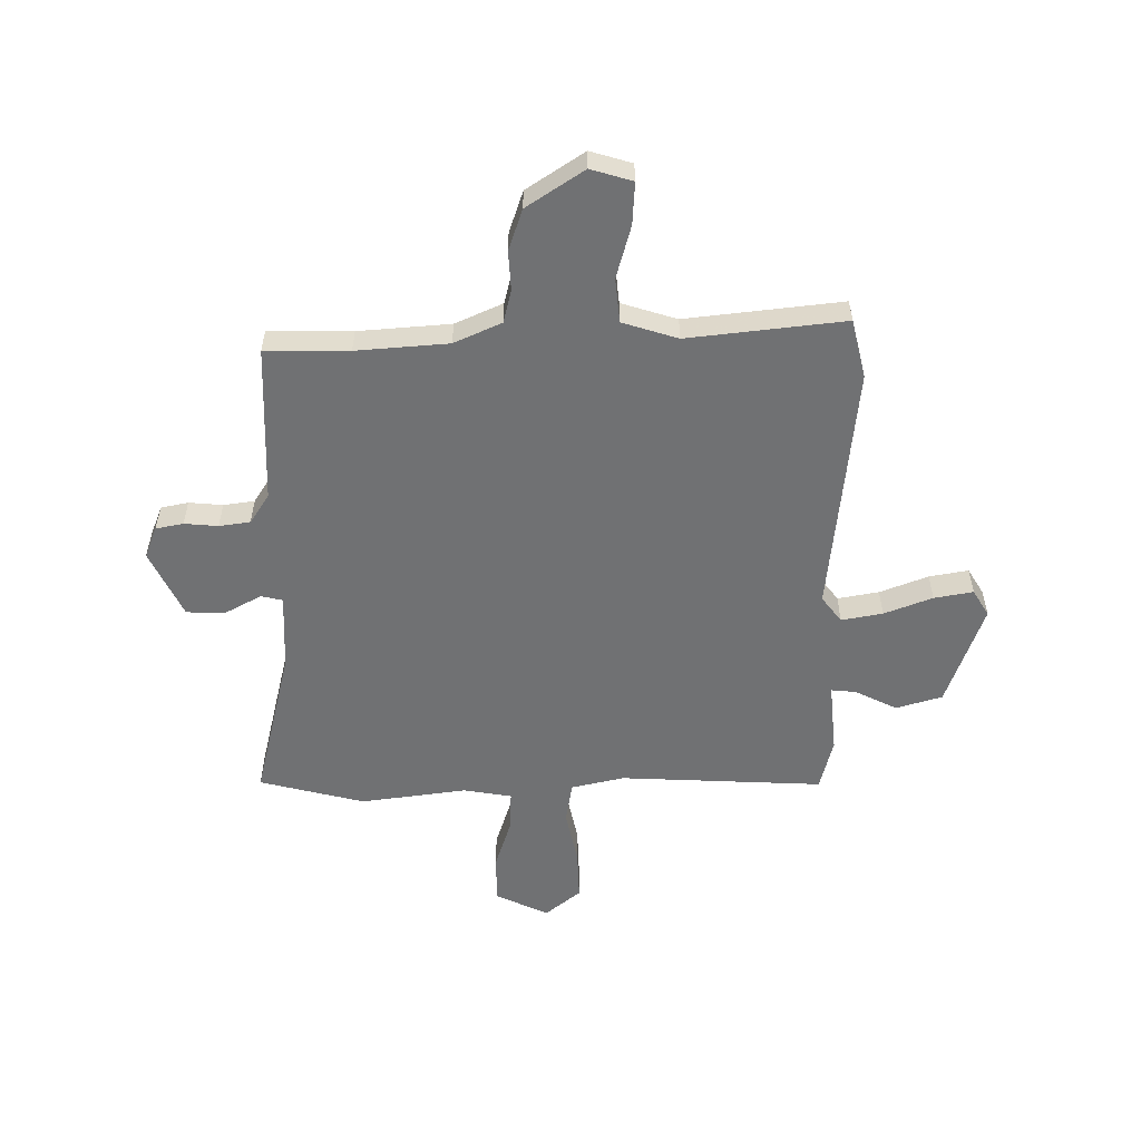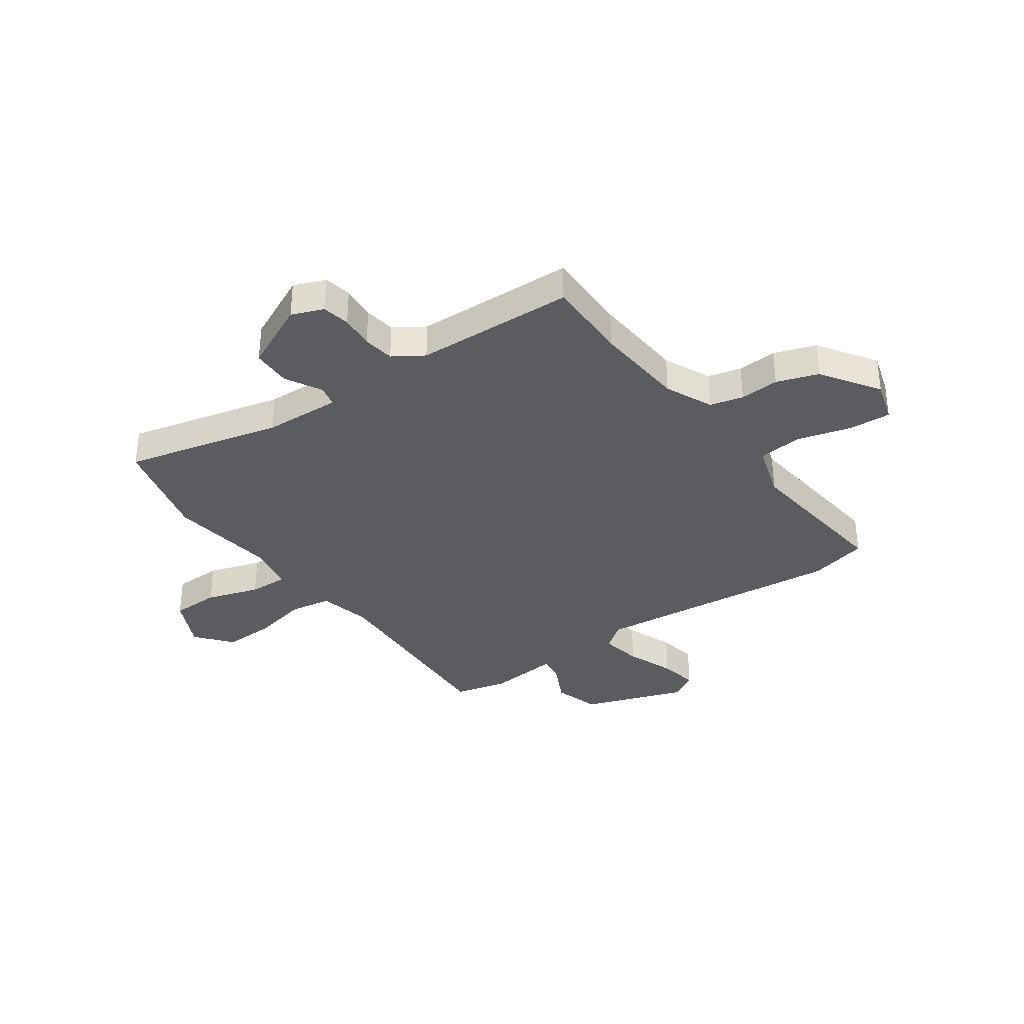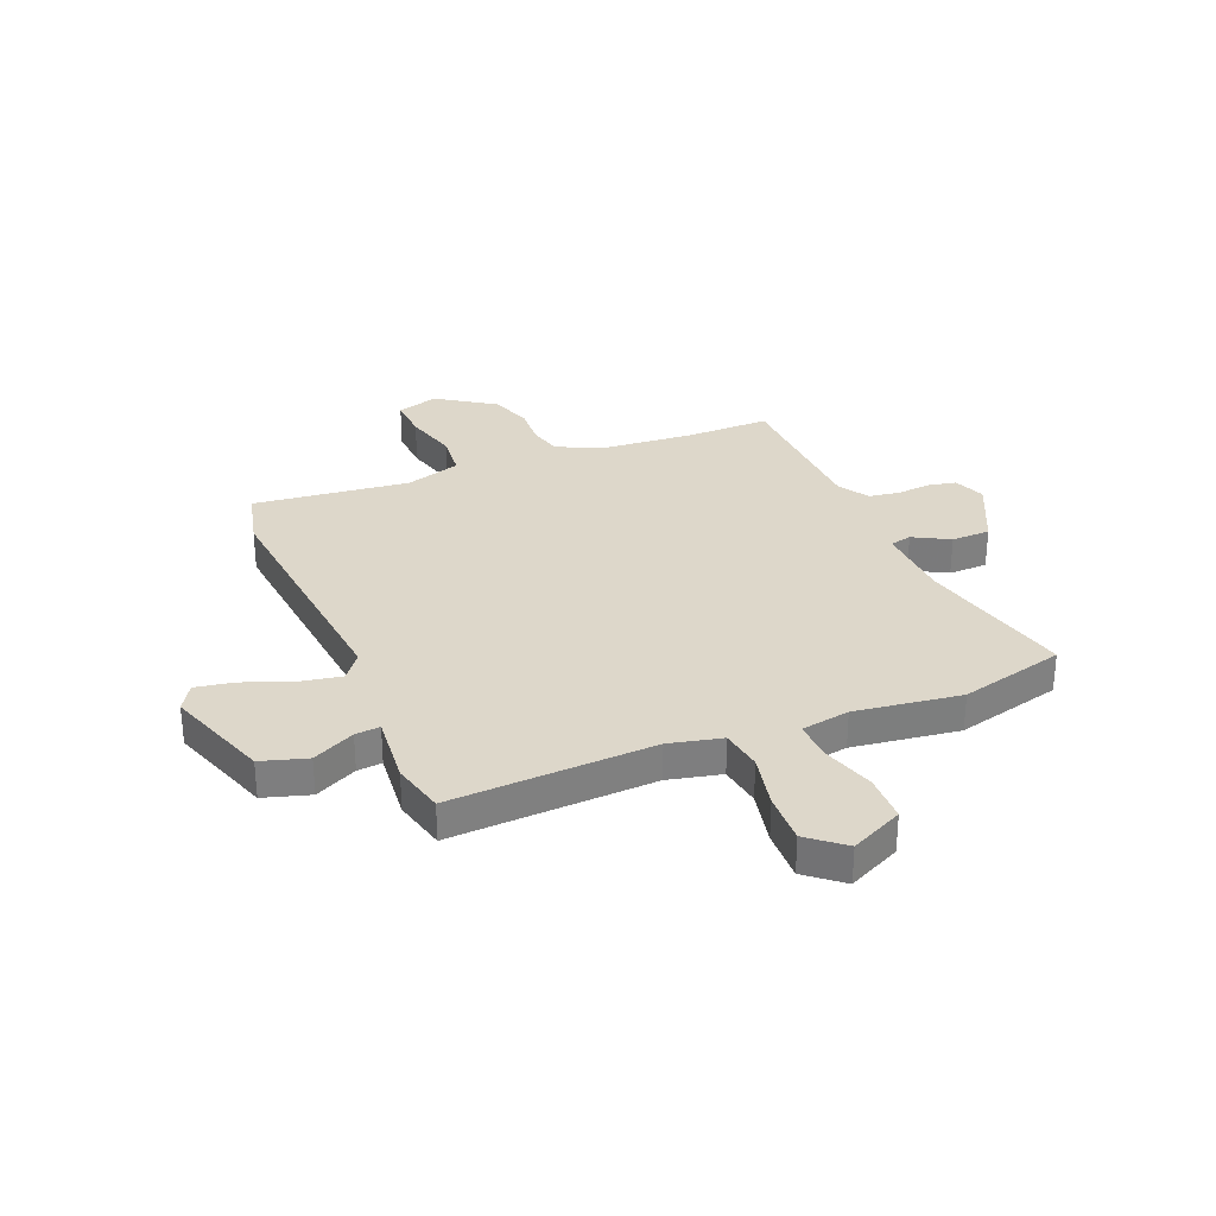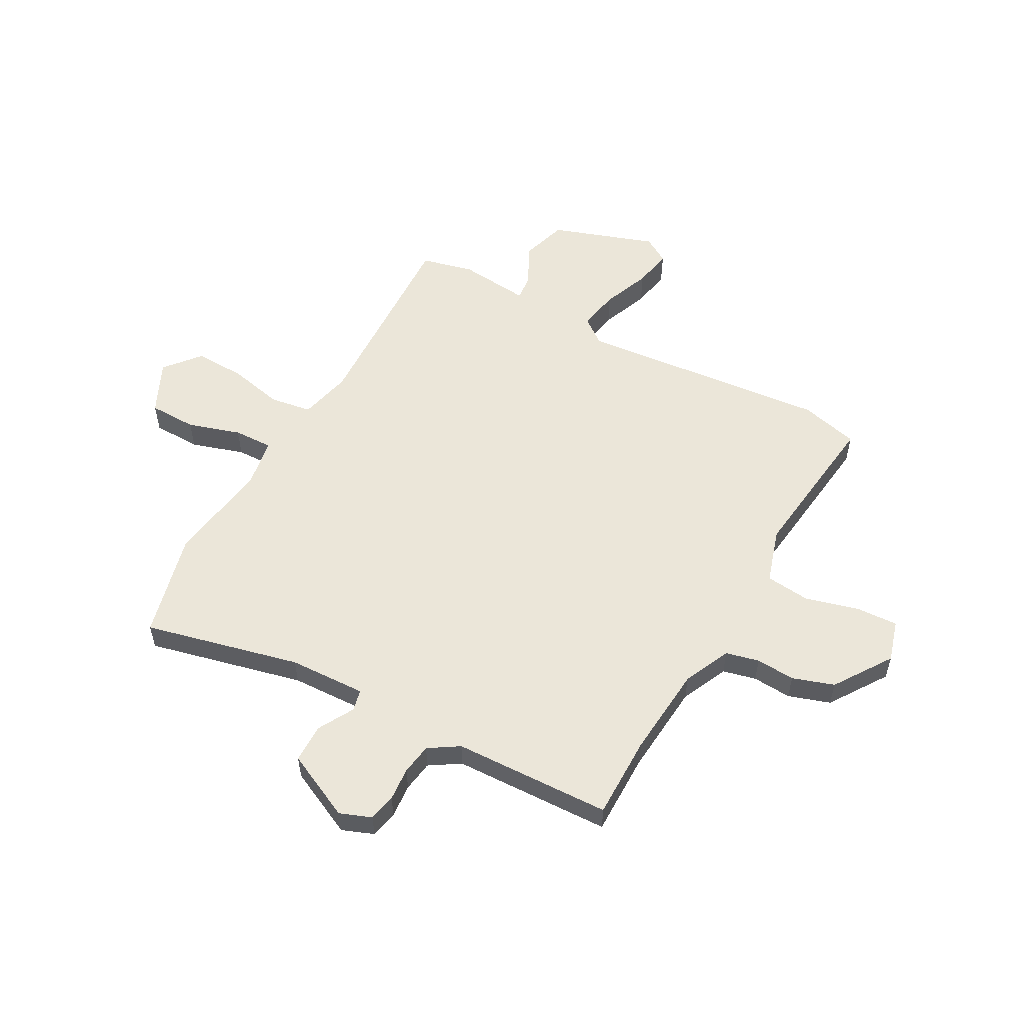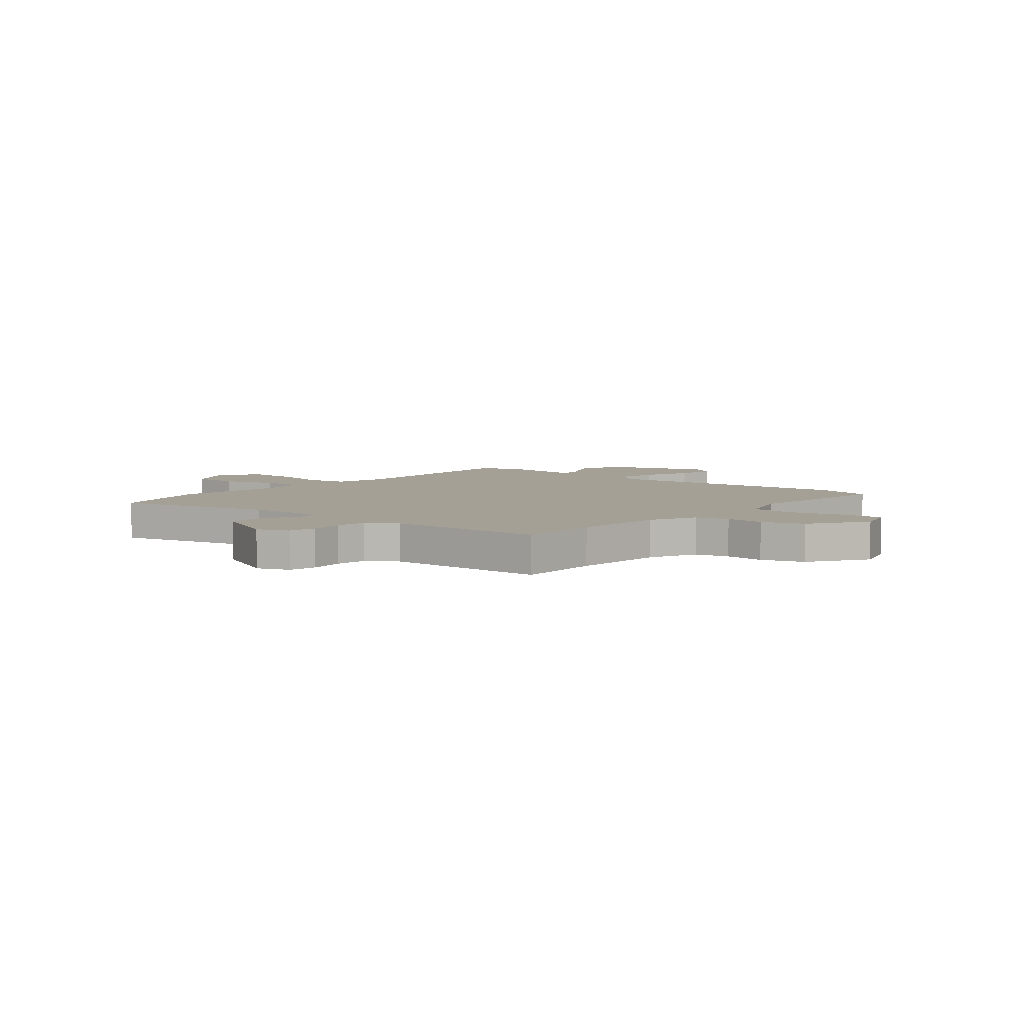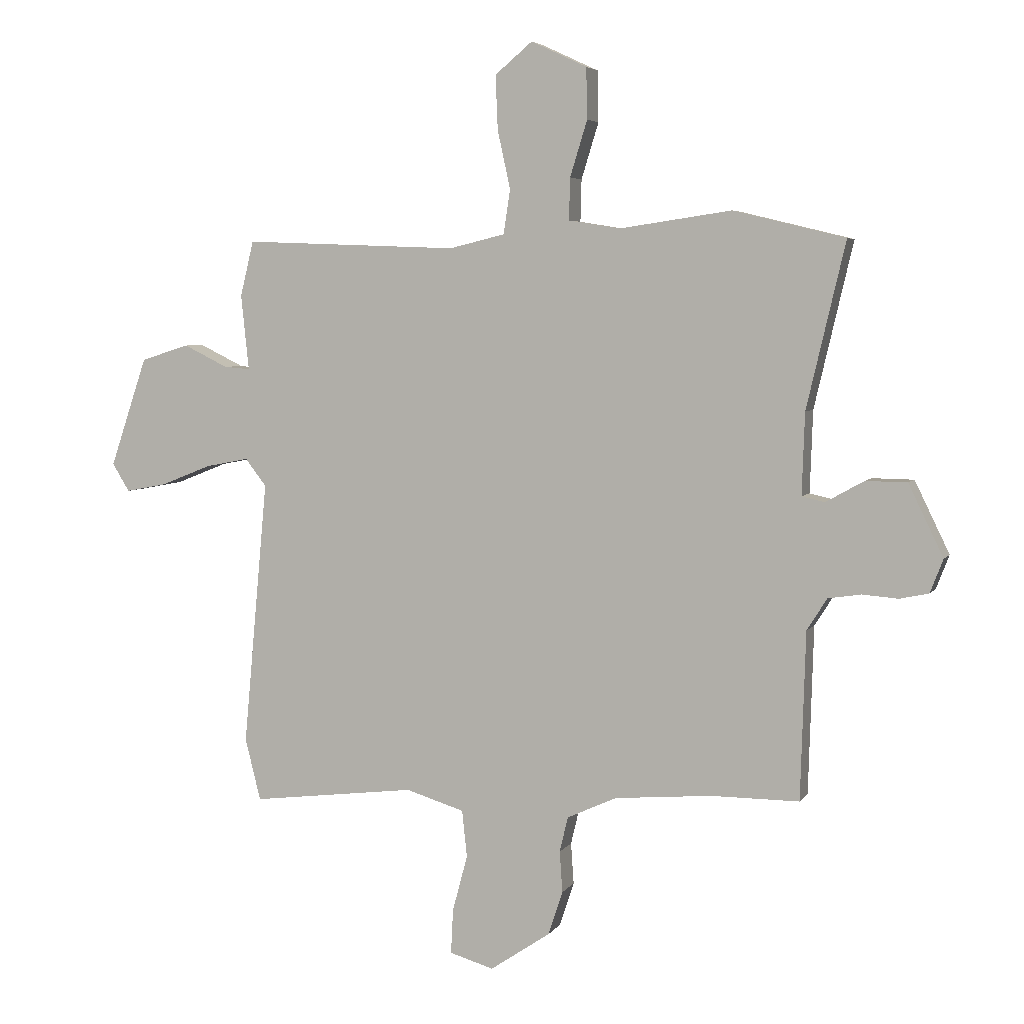
<metadata>
{"format":"obj","ext":"obj","renderer":"f3d","projection":"perspective","resolution":1024,"background":"white","views":[{"elev":-55.2,"azim":179.9,"up":"+Y"},{"elev":-35.0,"azim":124.9,"up":"+Y"},{"elev":30.9,"azim":-22.8,"up":"+Y"},{"elev":55.1,"azim":118.6,"up":"+Y"},{"elev":5.9,"azim":129.6,"up":"+Y"},{"elev":4.8,"azim":18.3,"up":"+Z"}]}
</metadata>
<code>
v -0.49 0.07 0.476
v -0.104 0.07 0.461
v -0.004 0.07 0.485
v 0.008 0.07 0.564
v -0.015 0.07 0.668
v -0.019 0.07 0.765
v 0.048 0.07 0.821
v 0.148 0.07 0.774
v 0.15 0.07 0.683
v 0.119 0.07 0.583
v 0.117 0.07 0.508
v 0.209 0.07 0.493
v 0.41 0.07 0.522
v 0.61 0.07 0.473
v 0.541 0.07 0.178
v 0.536 0.07 0.032
v 0.577 0.07 0.023
v 0.645 0.07 0.061
v 0.719 0.07 0.06
v 0.781 0.07 -0.068
v 0.758 0.07 -0.128
v 0.706 0.07 -0.139
v 0.642 0.07 -0.134
v 0.583 0.07 -0.143
v 0.547 0.07 -0.2
v 0.538 0.07 -0.5
v 0.38 0.07 -0.5
v 0.206 0.07 -0.515
v 0.117 0.07 -0.556
v 0.102 0.07 -0.619
v 0.107 0.07 -0.693
v 0.081 0.07 -0.772
v -0.027 0.07 -0.845
v -0.106 0.07 -0.822
v -0.102 0.07 -0.742
v -0.075 0.07 -0.641
v -0.084 0.07 -0.557
v -0.189 0.07 -0.525
v -0.485 0.07 -0.561
v -0.513 0.07 -0.45
v -0.469 0.07 0.027
v -0.507 0.07 0.076
v -0.585 0.07 0.061
v -0.676 0.07 0.025
v -0.75 0.07 0.011
v -0.781 0.07 0.061
v -0.714 0.07 0.258
v -0.627 0.07 0.285
v -0.547 0.07 0.246
v -0.5 0.07 0.242
v -0.514 0.07 0.377
v -0.49 0 0.476
v -0.104 0 0.461
v -0.004 0 0.485
v 0.008 0 0.564
v -0.015 0 0.668
v -0.019 0 0.765
v 0.048 0 0.821
v 0.148 0 0.774
v 0.15 0 0.683
v 0.119 0 0.583
v 0.117 0 0.508
v 0.209 0 0.493
v 0.41 0 0.522
v 0.61 0 0.473
v 0.541 0 0.178
v 0.536 0 0.032
v 0.577 0 0.023
v 0.645 0 0.061
v 0.719 0 0.06
v 0.781 0 -0.068
v 0.758 0 -0.128
v 0.706 0 -0.139
v 0.642 0 -0.134
v 0.583 0 -0.143
v 0.547 0 -0.2
v 0.538 0 -0.5
v 0.38 0 -0.5
v 0.206 0 -0.515
v 0.117 0 -0.556
v 0.102 0 -0.619
v 0.107 0 -0.693
v 0.081 0 -0.772
v -0.027 0 -0.845
v -0.106 0 -0.822
v -0.102 0 -0.742
v -0.075 0 -0.641
v -0.084 0 -0.557
v -0.189 0 -0.525
v -0.485 0 -0.561
v -0.513 0 -0.45
v -0.469 0 0.027
v -0.507 0 0.076
v -0.585 0 0.061
v -0.676 0 0.025
v -0.75 0 0.011
v -0.781 0 0.061
v -0.714 0 0.258
v -0.627 0 0.285
v -0.547 0 0.246
v -0.5 0 0.242
v -0.514 0 0.377
f 50 51 1 2
f 47 48 49
f 46 47 49
f 45 46 49
f 44 45 49
f 43 44 49
f 42 43 49 50
f 50 2 3
f 42 50 3
f 41 42 3
f 40 41 3
f 39 40 3
f 38 39 3
f 34 35 36
f 33 34 36
f 32 33 36
f 31 32 36
f 30 31 36
f 29 30 36 37
f 37 38 3
f 29 37 3
f 28 29 3
f 25 26 27
f 21 22 23
f 20 21 23
f 19 20 23
f 18 19 23
f 17 18 23
f 16 17 23 24
f 12 13 14 15
f 11 12 15 16
f 8 9 10
f 7 8 10
f 6 7 10
f 5 6 10
f 4 5 10
f 4 10 11
f 4 11 16
f 3 4 16
f 28 3 16
f 27 28 16
f 25 27 16
f 16 24 25
f 53 52 102 101
f 100 99 98
f 100 98 97
f 100 97 96
f 100 96 95
f 100 95 94
f 101 100 94 93
f 54 53 101
f 54 101 93
f 54 93 92
f 54 92 91
f 54 91 90
f 54 90 89
f 87 86 85
f 87 85 84
f 87 84 83
f 87 83 82
f 87 82 81
f 88 87 81 80
f 54 89 88
f 54 88 80
f 54 80 79
f 78 77 76
f 74 73 72
f 74 72 71
f 74 71 70
f 74 70 69
f 74 69 68
f 75 74 68 67
f 66 65 64 63
f 67 66 63 62
f 61 60 59
f 61 59 58
f 61 58 57
f 61 57 56
f 61 56 55
f 62 61 55
f 67 62 55
f 67 55 54
f 67 54 79
f 67 79 78
f 67 78 76
f 76 75 67
f 1 52 53 2
f 2 53 54 3
f 3 54 55 4
f 4 55 56 5
f 5 56 57 6
f 6 57 58 7
f 7 58 59 8
f 8 59 60 9
f 9 60 61 10
f 10 61 62 11
f 11 62 63 12
f 12 63 64 13
f 13 64 65 14
f 14 65 66 15
f 15 66 67 16
f 16 67 68 17
f 17 68 69 18
f 18 69 70 19
f 19 70 71 20
f 20 71 72 21
f 21 72 73 22
f 22 73 74 23
f 23 74 75 24
f 24 75 76 25
f 25 76 77 26
f 26 77 78 27
f 27 78 79 28
f 28 79 80 29
f 29 80 81 30
f 30 81 82 31
f 31 82 83 32
f 32 83 84 33
f 33 84 85 34
f 34 85 86 35
f 35 86 87 36
f 36 87 88 37
f 37 88 89 38
f 38 89 90 39
f 39 90 91 40
f 40 91 92 41
f 41 92 93 42
f 42 93 94 43
f 43 94 95 44
f 44 95 96 45
f 45 96 97 46
f 46 97 98 47
f 47 98 99 48
f 48 99 100 49
f 49 100 101 50
f 50 101 102 51
f 51 102 52 1

</code>
